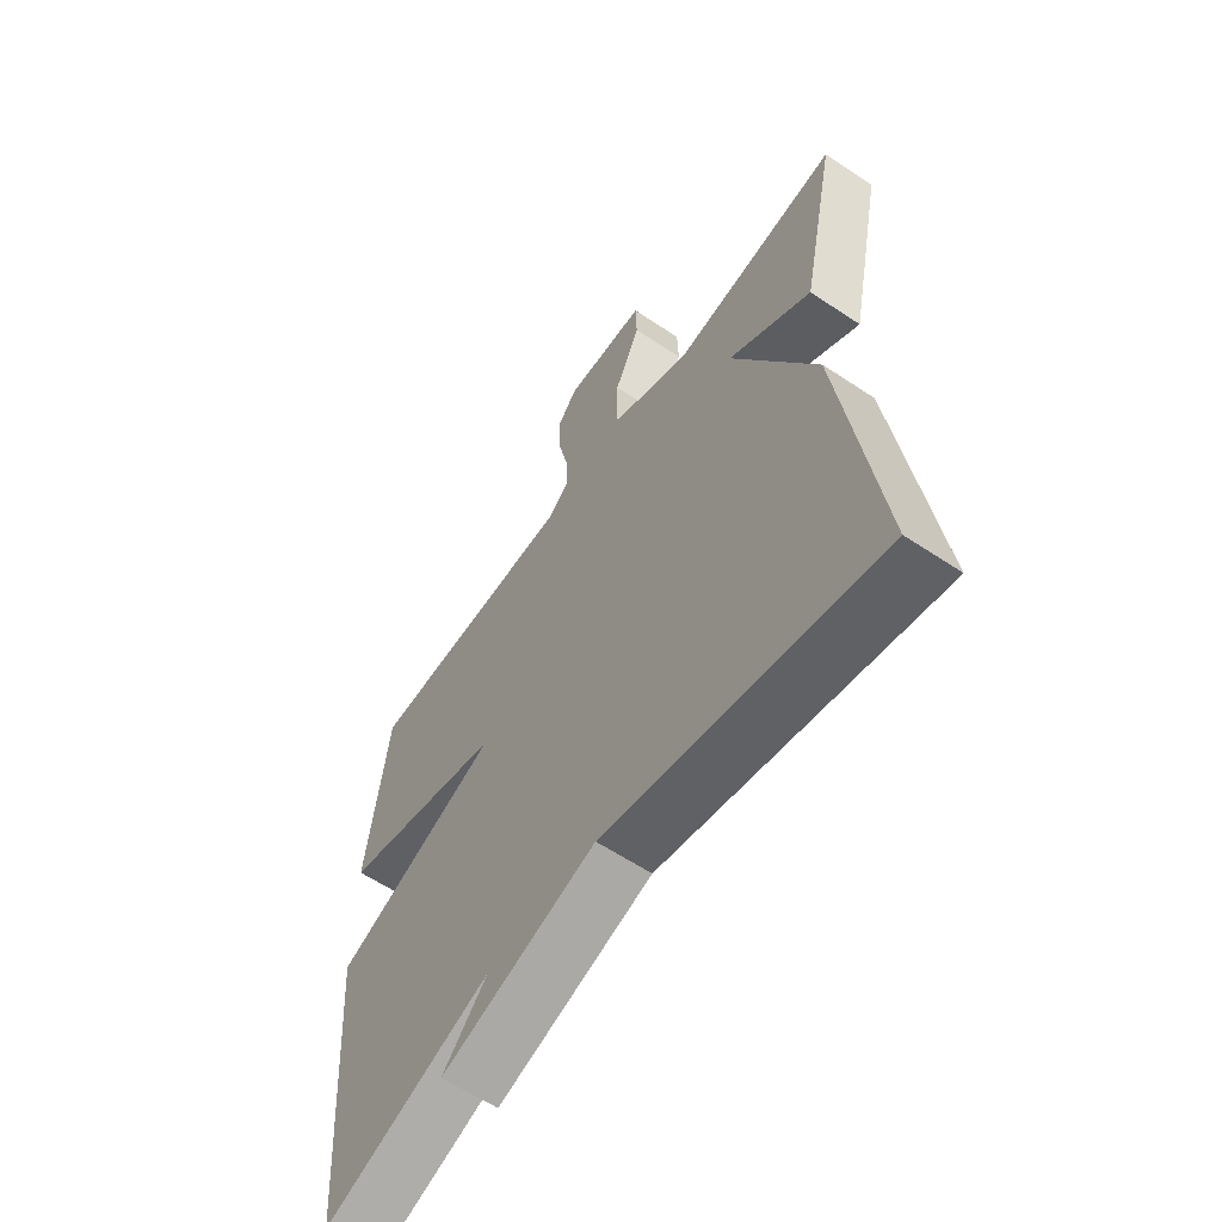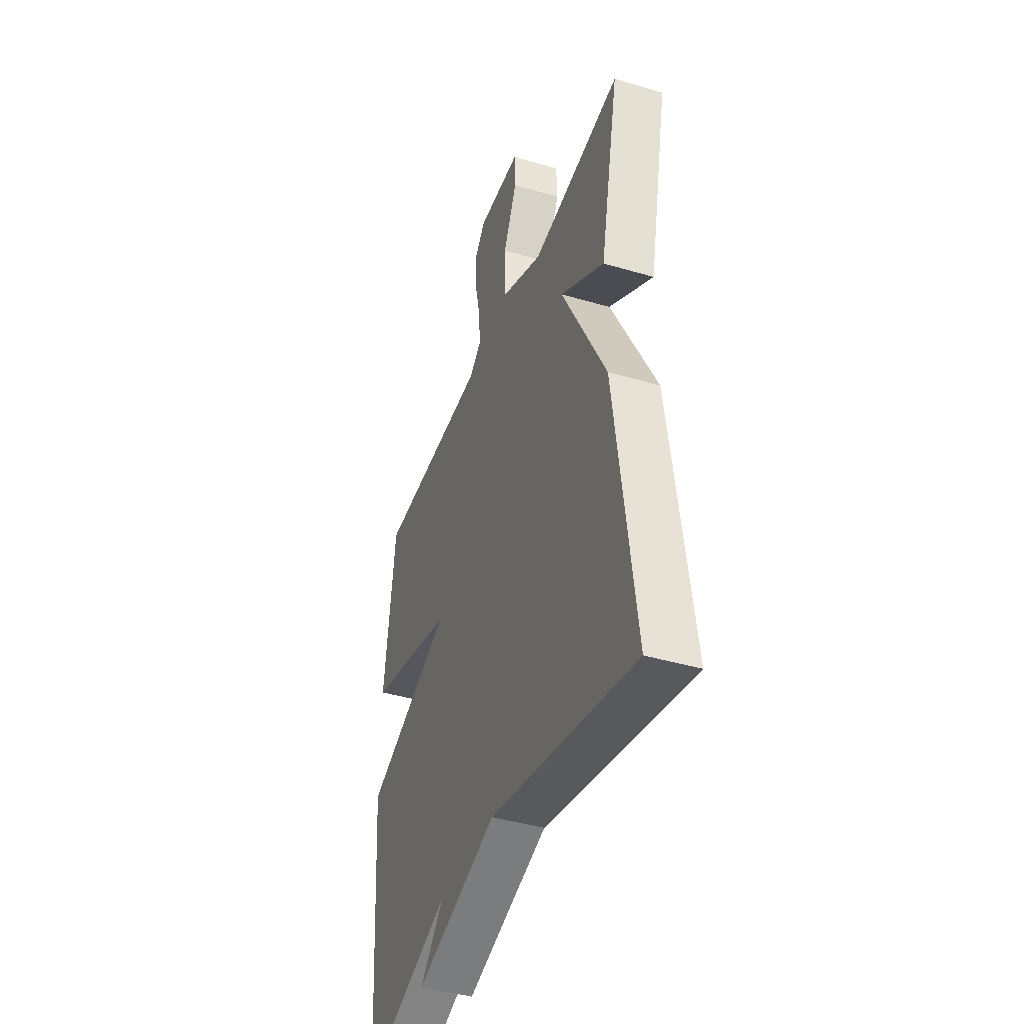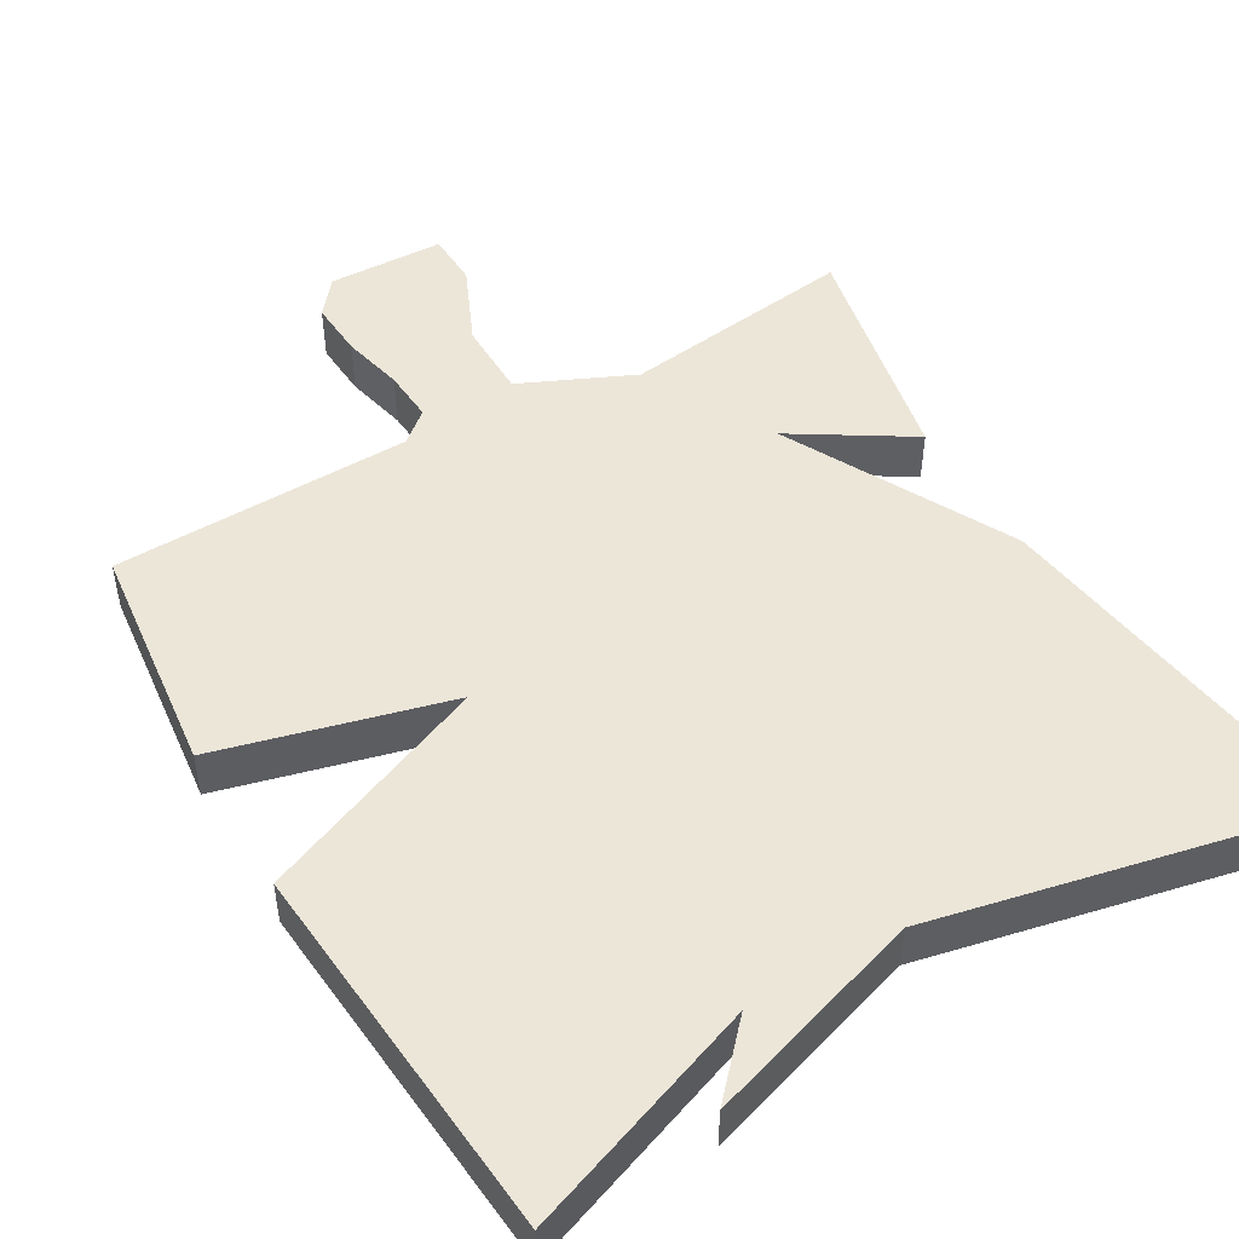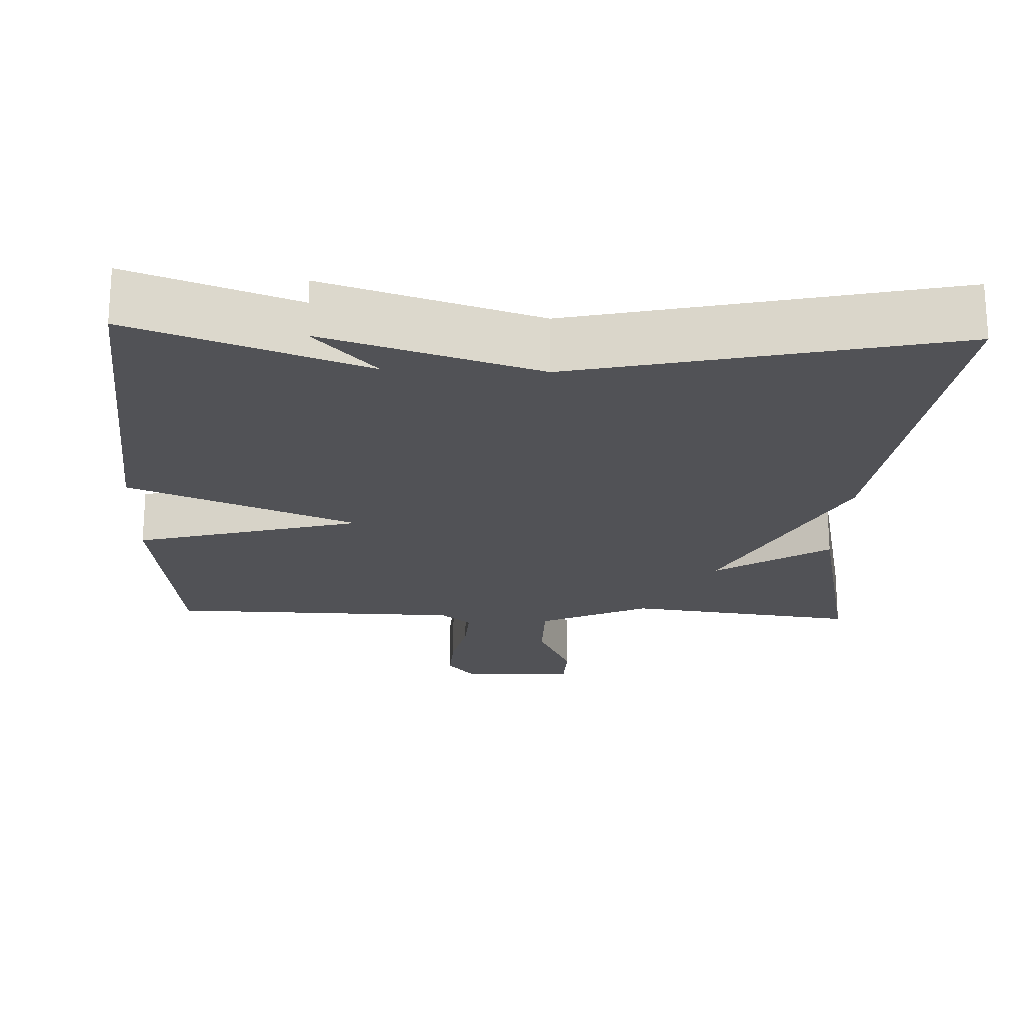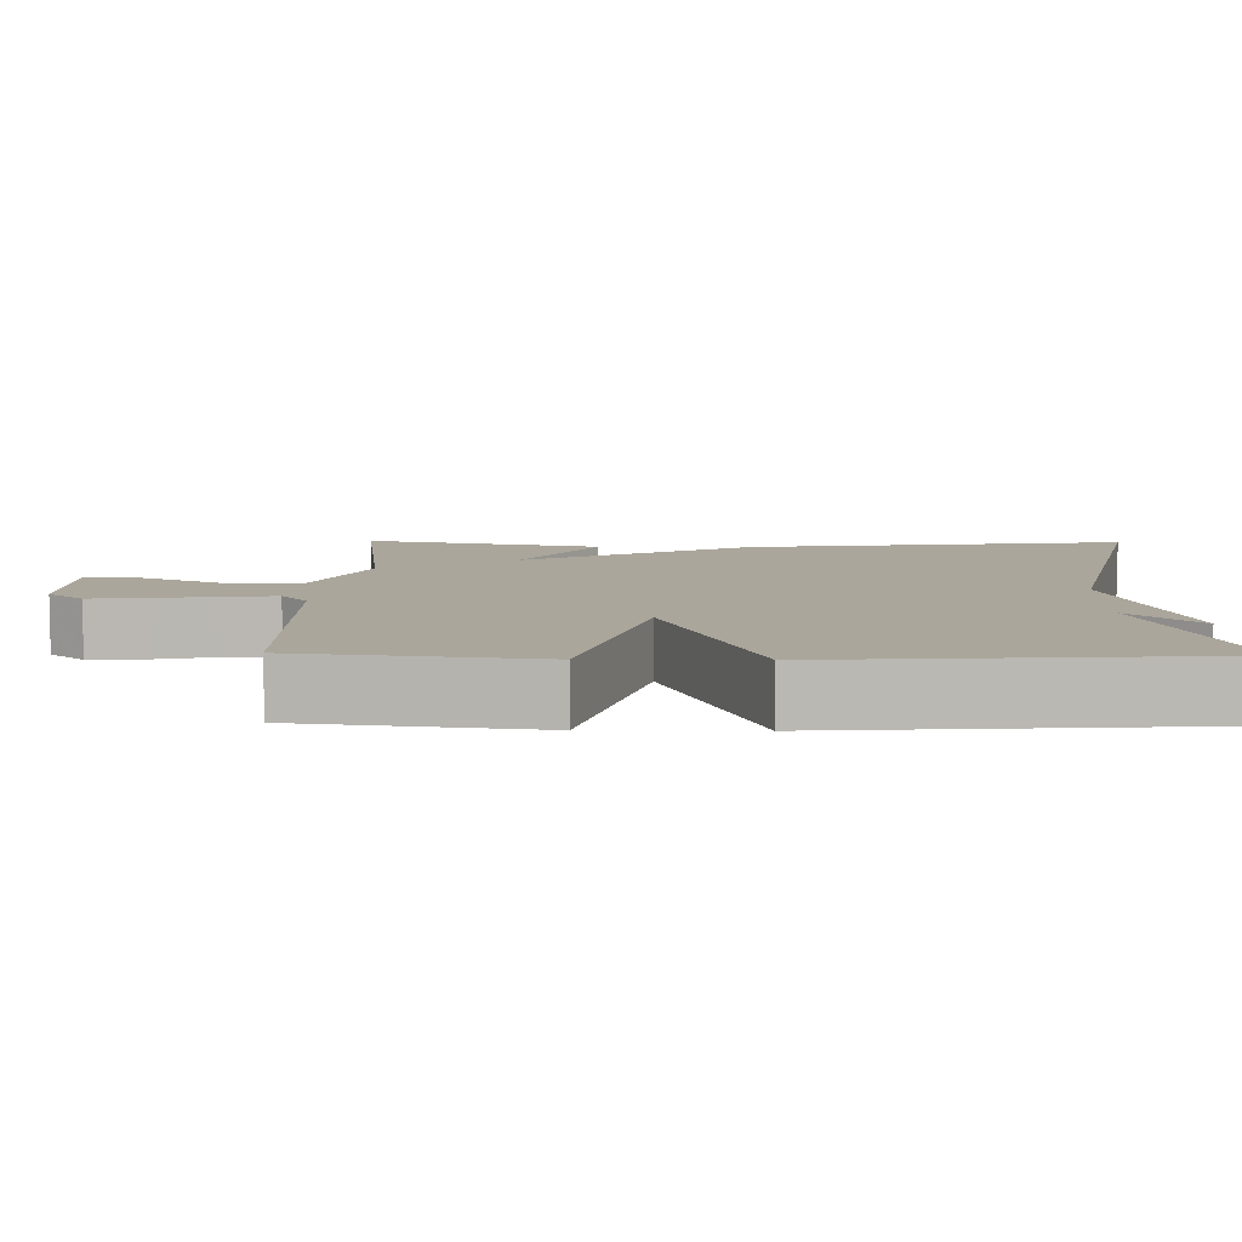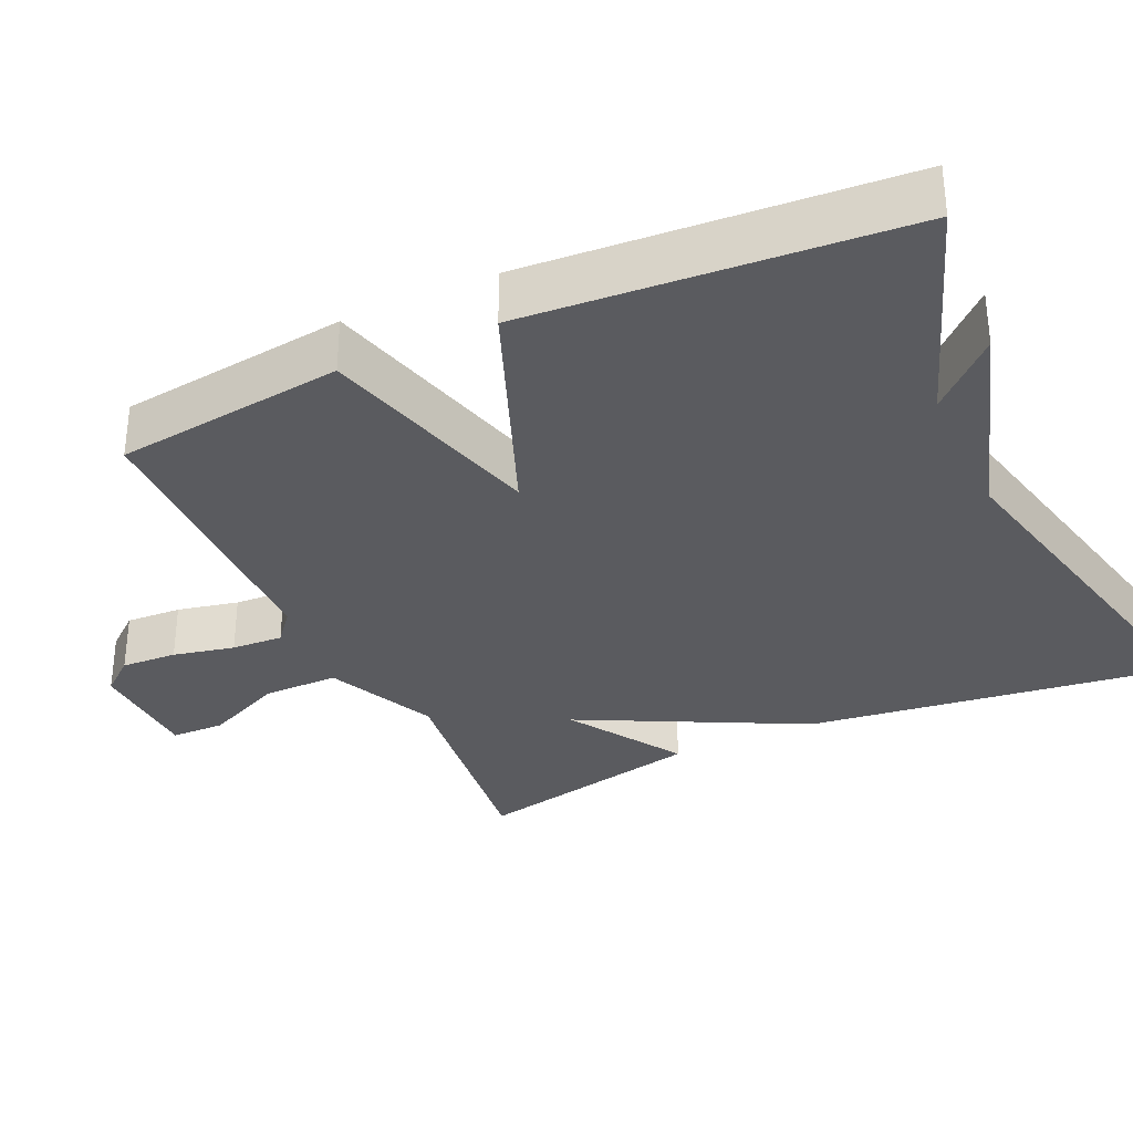
<metadata>
{"format":"obj","ext":"obj","renderer":"f3d","projection":"perspective","resolution":1024,"background":"white","views":[{"elev":-60.6,"azim":-124.3,"up":"+Z"},{"elev":-41.9,"azim":-109.5,"up":"+Z"},{"elev":48.9,"azim":149.4,"up":"+Y"},{"elev":-21.3,"azim":177.7,"up":"+Y"},{"elev":8.0,"azim":91.0,"up":"+Y"},{"elev":-33.1,"azim":114.9,"up":"+Y"}]}
</metadata>
<code>
v -0.5 0.07 -0.5
v -0.435 0.07 -0.007
v -0.284 0.07 0.289
v -0.435 0.07 0.193
v -0.5 0.07 0.5
v -0.194 0.07 0.462
v -0.048 0.07 0.529
v -0.048 0.07 0.63
v -0.095 0.07 0.733
v -0.093 0.07 0.804
v 0.058 0.07 0.81
v 0.096 0.07 0.764
v 0.092 0.07 0.69
v 0.074 0.07 0.609
v 0.07 0.07 0.541
v 0.111 0.07 0.507
v 0.5 0.07 0.5
v 0.537 0.07 0.196
v 0.238 0.07 0.116
v 0.537 0.07 -0.004
v 0.5 0.07 -0.5
v 0.195 0.07 -0.39
v 0.277 0.07 -0.478
v -0.005 0.07 -0.39
v -0.5 0 -0.5
v -0.435 0 -0.007
v -0.284 0 0.289
v -0.435 0 0.193
v -0.5 0 0.5
v -0.194 0 0.462
v -0.048 0 0.529
v -0.048 0 0.63
v -0.095 0 0.733
v -0.093 0 0.804
v 0.058 0 0.81
v 0.096 0 0.764
v 0.092 0 0.69
v 0.074 0 0.609
v 0.07 0 0.541
v 0.111 0 0.507
v 0.5 0 0.5
v 0.537 0 0.196
v 0.238 0 0.116
v 0.537 0 -0.004
v 0.5 0 -0.5
v 0.195 0 -0.39
v 0.277 0 -0.478
v -0.005 0 -0.39
f 22 23 24
f 19 20 21 22
f 19 22 24
f 16 17 18 19
f 1 2 3
f 24 1 3
f 19 24 3
f 16 19 3
f 15 16 3
f 12 13 14
f 11 12 14
f 10 11 14
f 9 10 14
f 8 9 14
f 7 8 14 15
f 15 3 4
f 7 15 4
f 6 7 4
f 4 5 6
f 48 47 46
f 46 45 44 43
f 48 46 43
f 43 42 41 40
f 27 26 25
f 27 25 48
f 27 48 43
f 27 43 40
f 27 40 39
f 38 37 36
f 38 36 35
f 38 35 34
f 38 34 33
f 38 33 32
f 39 38 32 31
f 28 27 39
f 28 39 31
f 28 31 30
f 30 29 28
f 1 25 26 2
f 2 26 27 3
f 3 27 28 4
f 4 28 29 5
f 5 29 30 6
f 6 30 31 7
f 7 31 32 8
f 8 32 33 9
f 9 33 34 10
f 10 34 35 11
f 11 35 36 12
f 12 36 37 13
f 13 37 38 14
f 14 38 39 15
f 15 39 40 16
f 16 40 41 17
f 17 41 42 18
f 18 42 43 19
f 19 43 44 20
f 20 44 45 21
f 21 45 46 22
f 22 46 47 23
f 23 47 48 24
f 24 48 25 1

</code>
